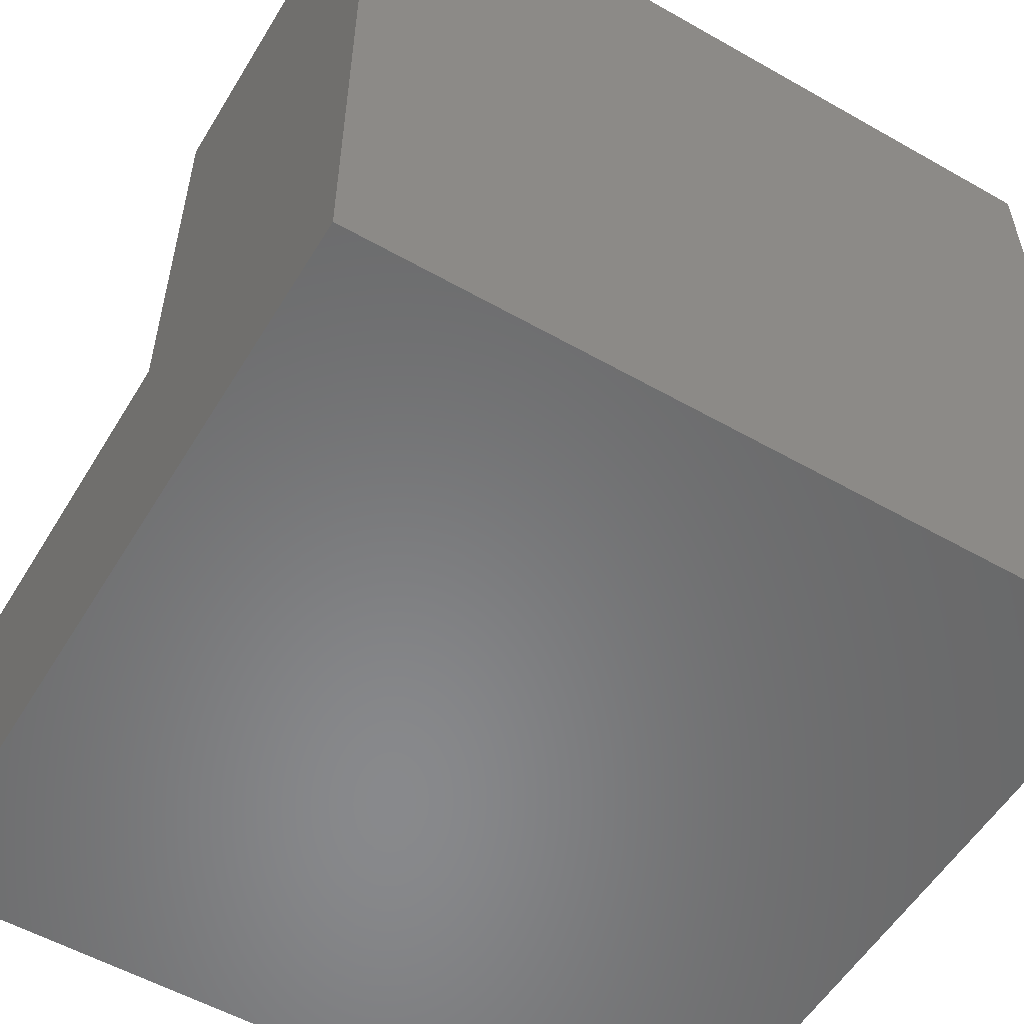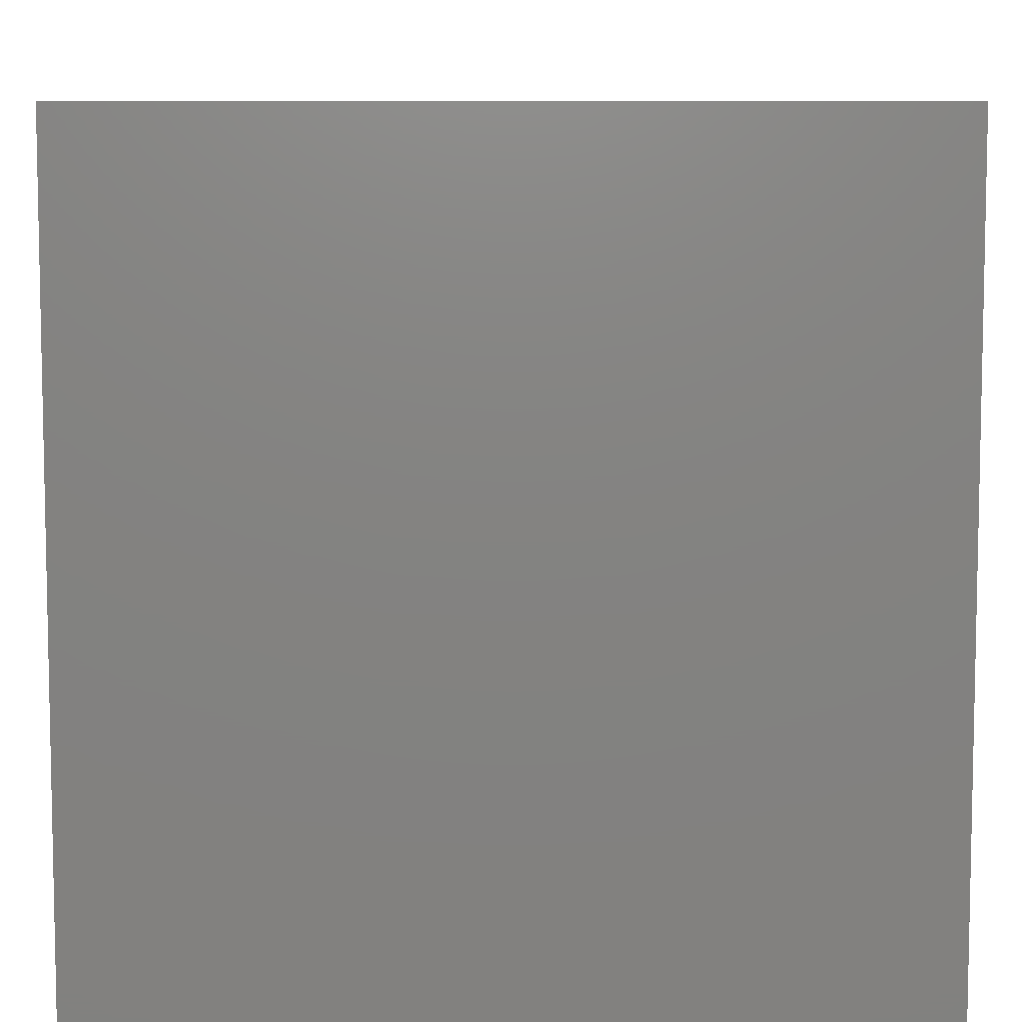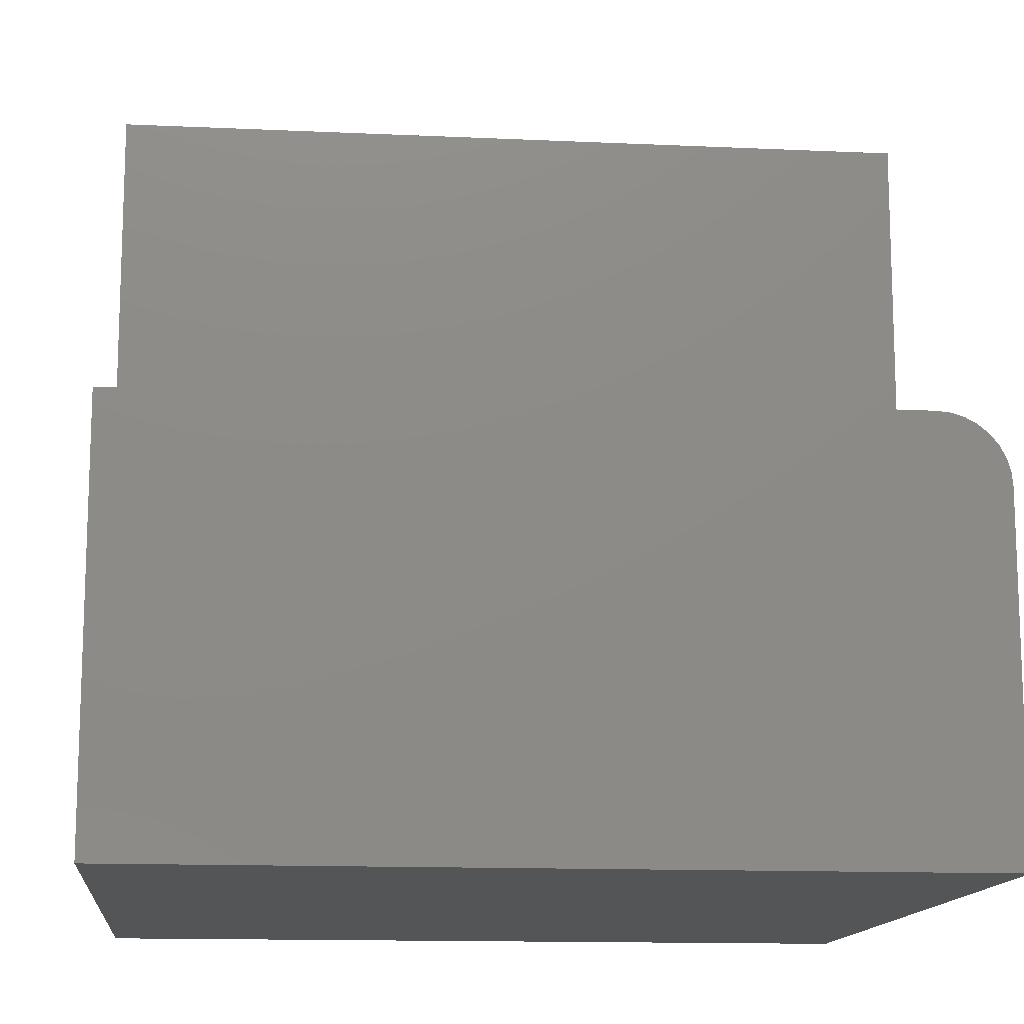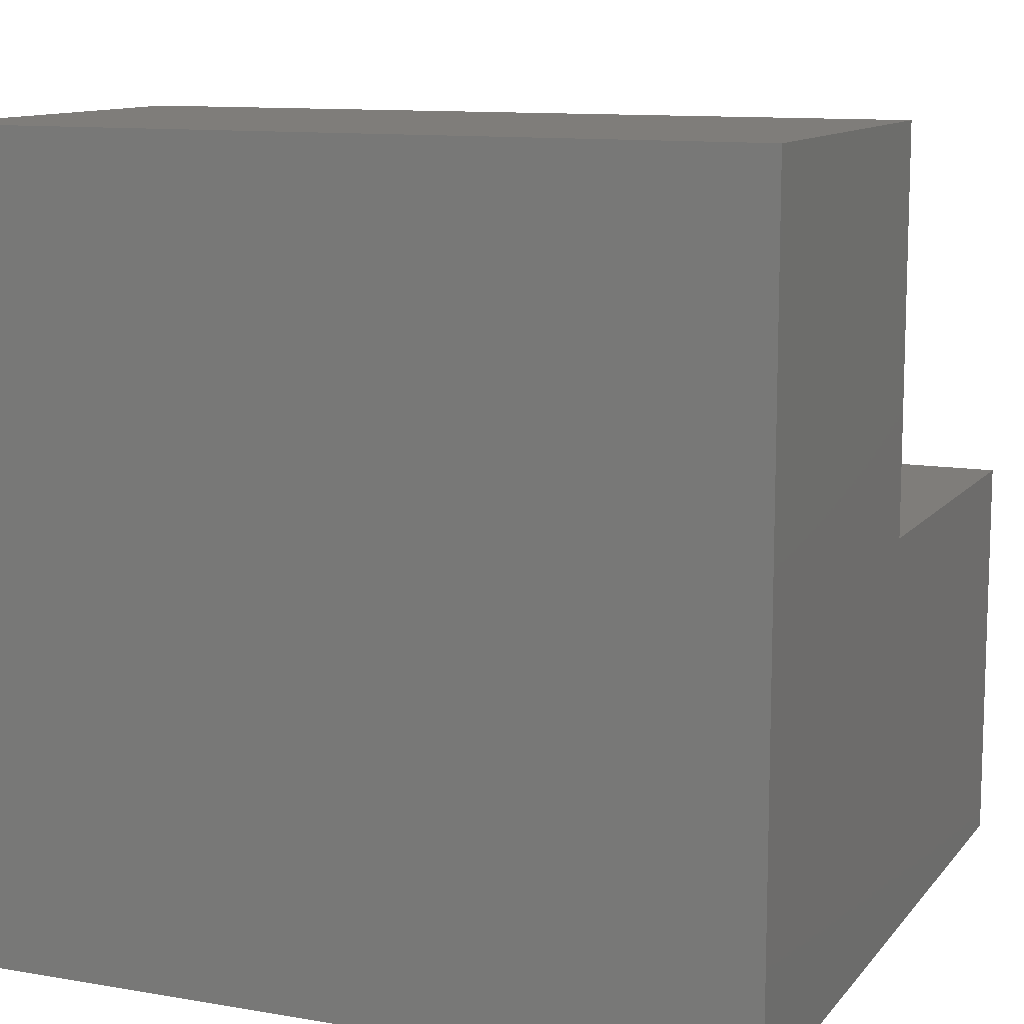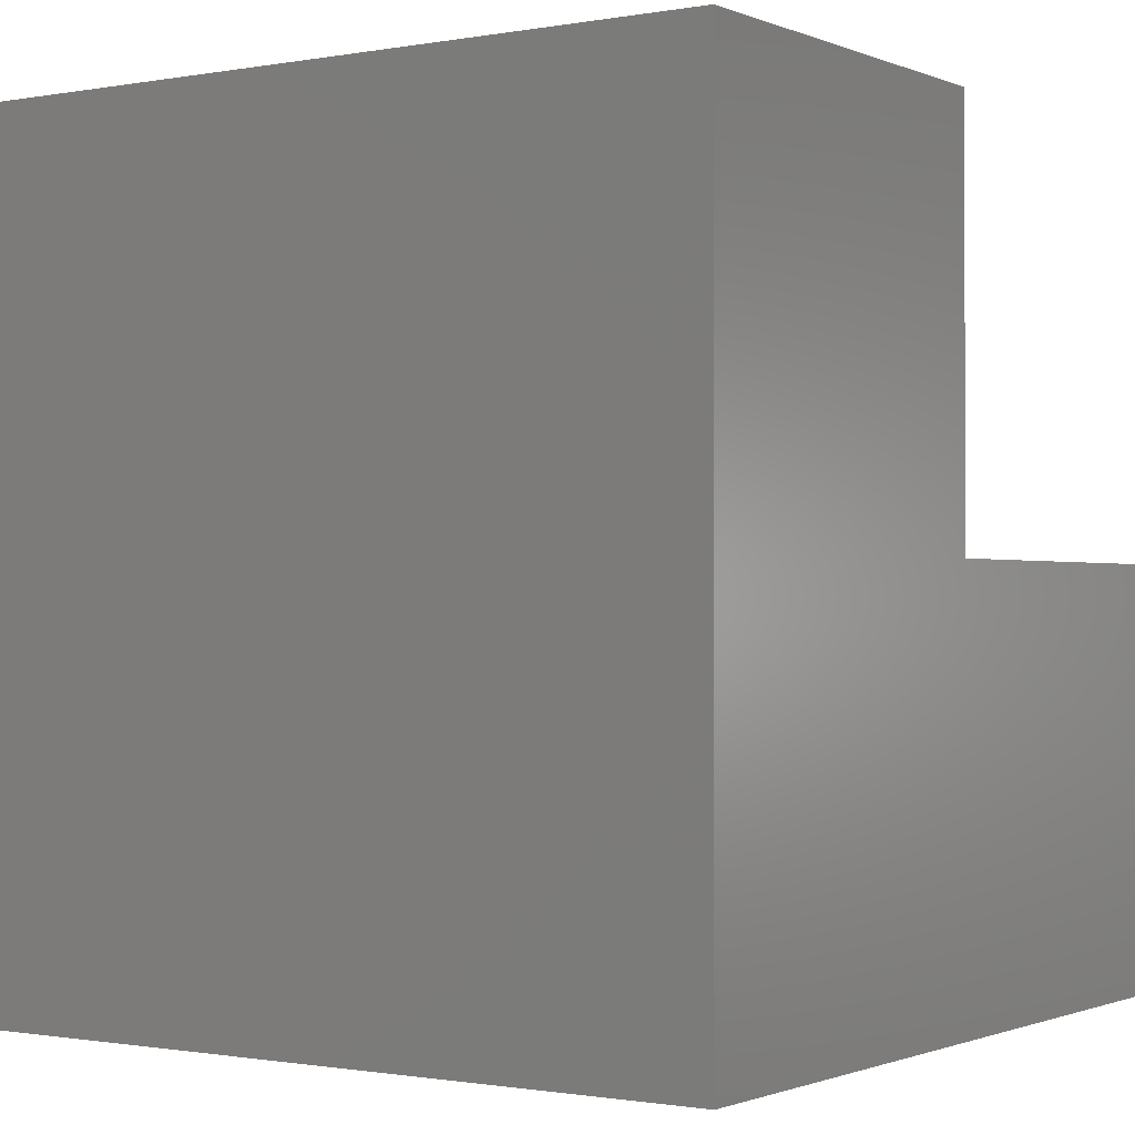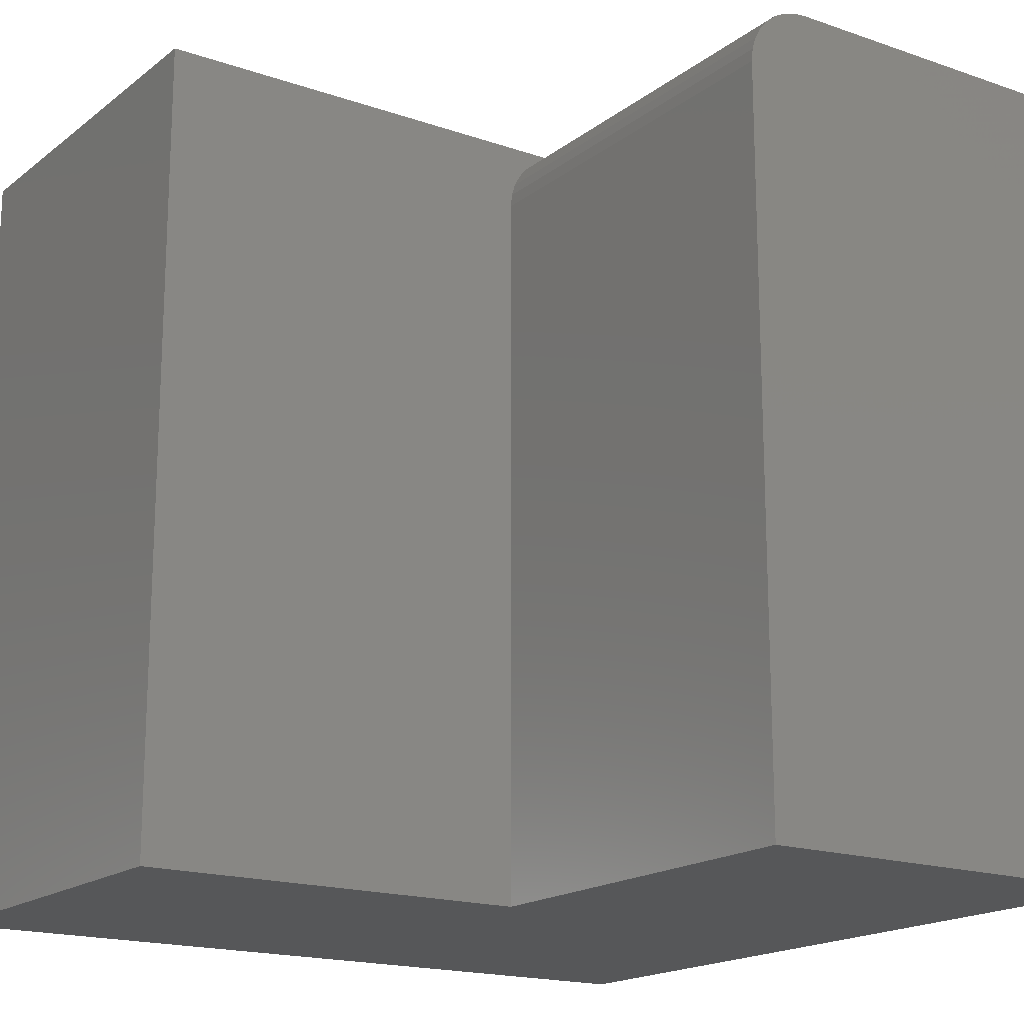
<metadata>
{"format":"stl","ext":"stl","renderer":"f3d","projection":"perspective","resolution":1024,"background":"white","views":[{"elev":-55.3,"azim":-120.9,"up":"+Z"},{"elev":7.4,"azim":180.0,"up":"+Y"},{"elev":-13.5,"azim":84.1,"up":"+Z"},{"elev":11.2,"azim":-67.1,"up":"+Z"},{"elev":-0.9,"azim":-55.8,"up":"+Z"},{"elev":-17.6,"azim":55.6,"up":"+Y"}]}
</metadata>
<code>
# stl→obj: 28 verts, 52 faces
v -0.3711 0.375 0.75
v -0.75 0.375 0.75
v -0.3711 -0.375 0.75
v -0.75 -0.375 0.75
v -0.3711 0.375 0.3164
v -0.75 0.375 0
v 1.938e-17 0.375 0.3164
v 0 0.375 -4.592e-17
v -1.149e-17 0.3125 0.3789
v -0.3711 0.3125 0.3789
v 2.32e-17 -0.375 0.3789
v -0.3711 -0.375 0.3789
v -2.138e-17 0.3738 0.3286
v 0 -0.375 -4.592e-17
v -2.026e-17 0.3702 0.3404
v -1.896e-17 0.3645 0.3512
v -1.752e-17 0.3567 0.3606
v -1.599e-17 0.3472 0.3684
v -1.444e-17 0.3364 0.3742
v -1.292e-17 0.3247 0.3777
v -0.3711 0.3247 0.3777
v -0.3711 0.3364 0.3742
v -0.3711 0.3472 0.3684
v -0.3711 0.3567 0.3606
v -0.3711 0.3645 0.3512
v -0.3711 0.3702 0.3404
v -0.3711 0.3738 0.3286
v -0.75 -0.375 0
f 1 2 3
f 3 2 4
f 1 5 2
f 2 5 6
f 5 7 6
f 6 7 8
f 9 10 11
f 11 10 12
f 7 13 8
f 9 11 14
f 9 14 8
f 9 8 13
f 9 13 15
f 9 15 16
f 9 16 17
f 9 17 18
f 9 18 19
f 9 19 20
f 1 3 12
f 1 12 10
f 1 10 21
f 1 21 22
f 1 22 23
f 1 23 24
f 1 24 25
f 1 25 26
f 1 26 27
f 1 27 5
f 2 6 4
f 4 6 28
f 7 5 13
f 13 5 27
f 13 27 15
f 15 27 26
f 15 26 16
f 16 26 25
f 16 25 17
f 17 25 24
f 17 24 18
f 18 24 23
f 18 23 19
f 19 23 22
f 19 22 20
f 20 22 21
f 20 21 9
f 9 21 10
f 28 14 11
f 28 11 12
f 28 12 3
f 28 3 4
f 6 8 28
f 28 8 14

</code>
